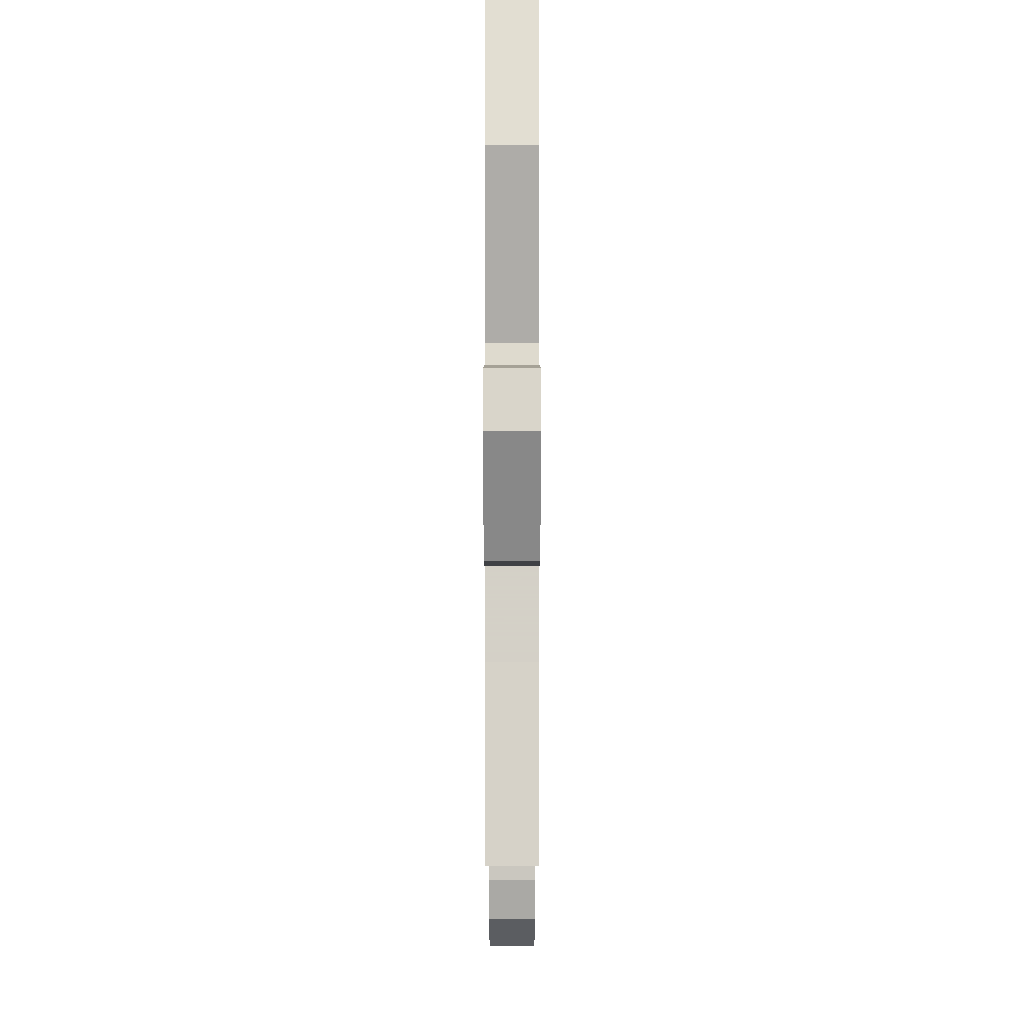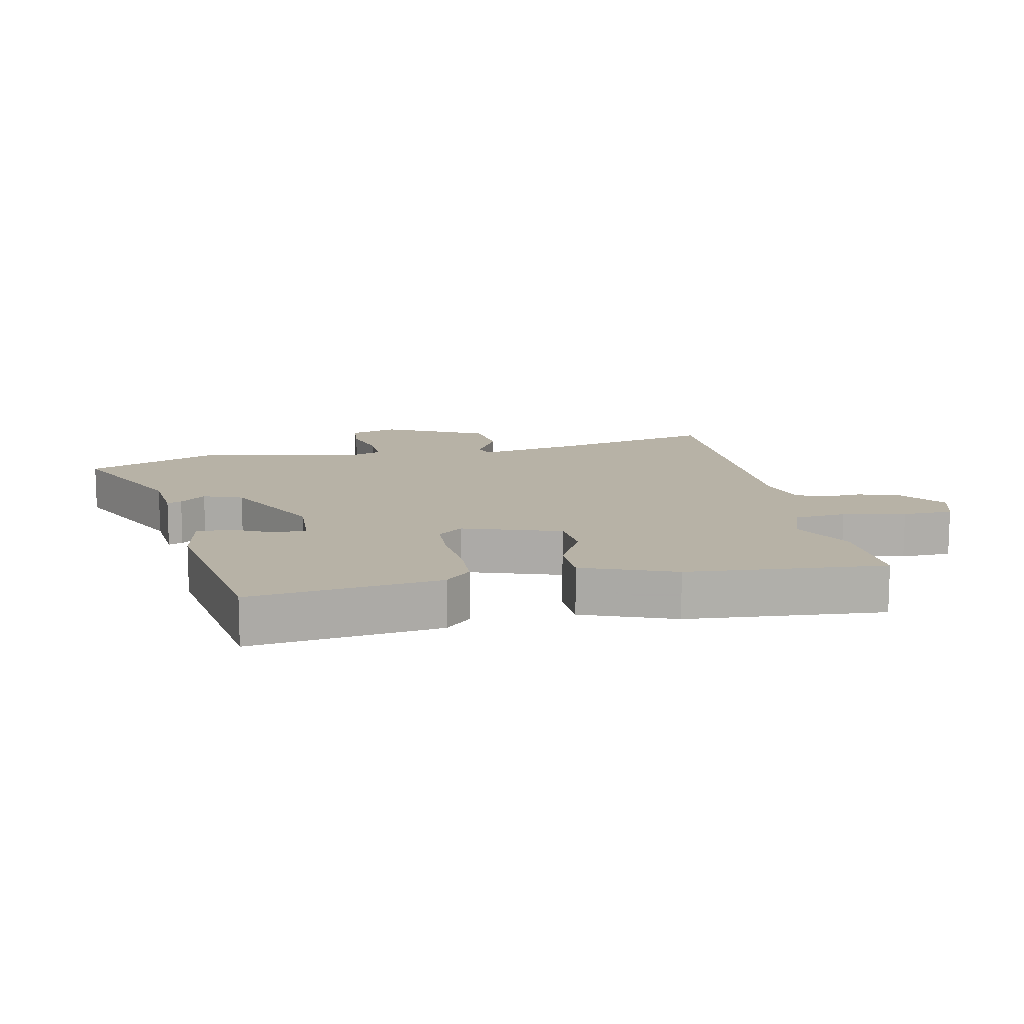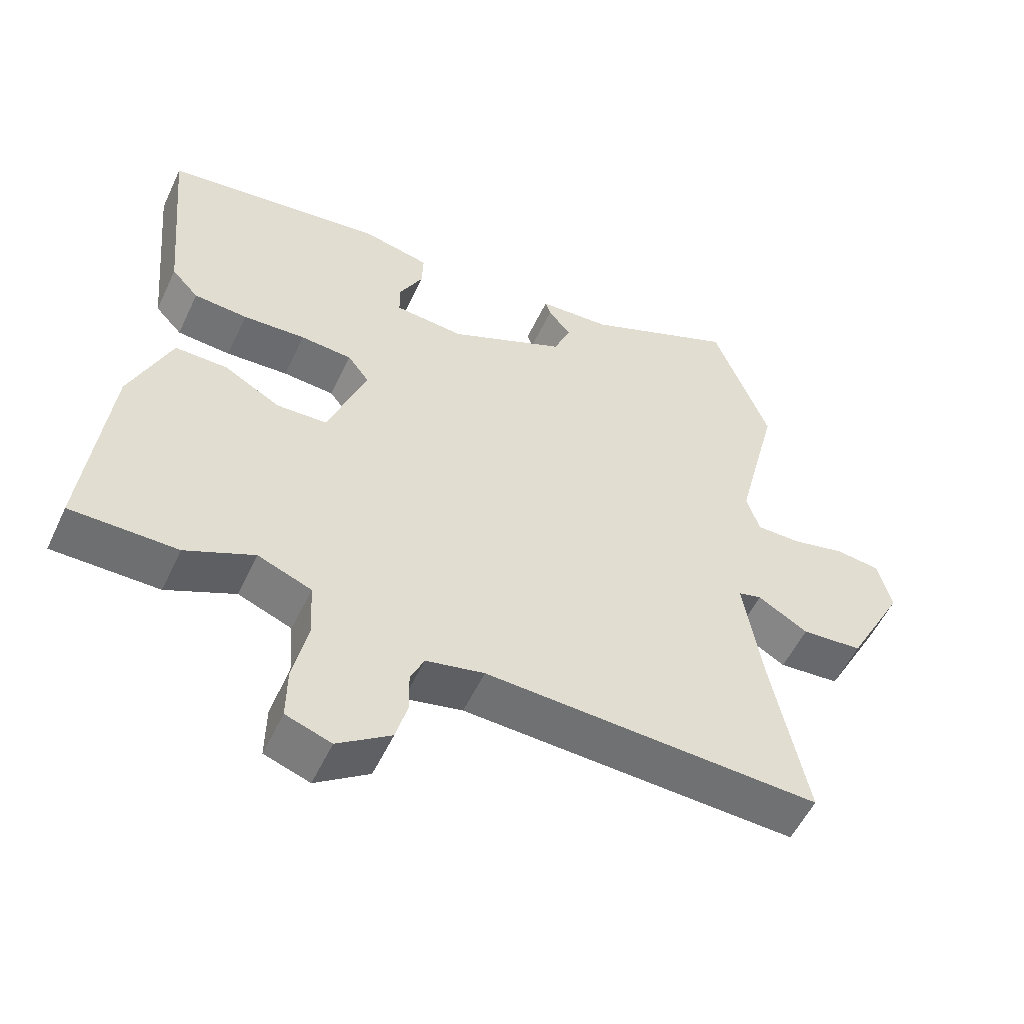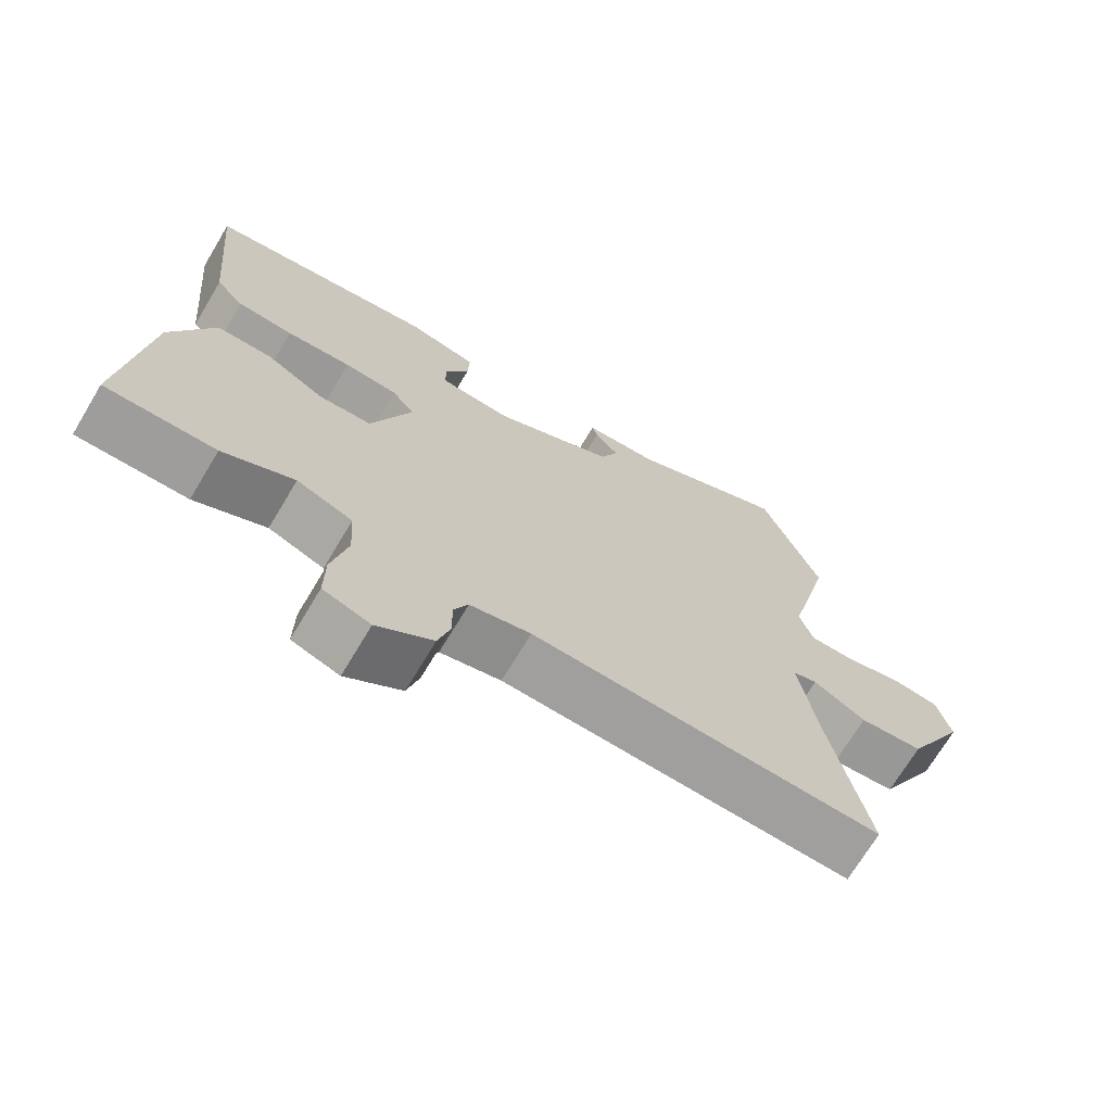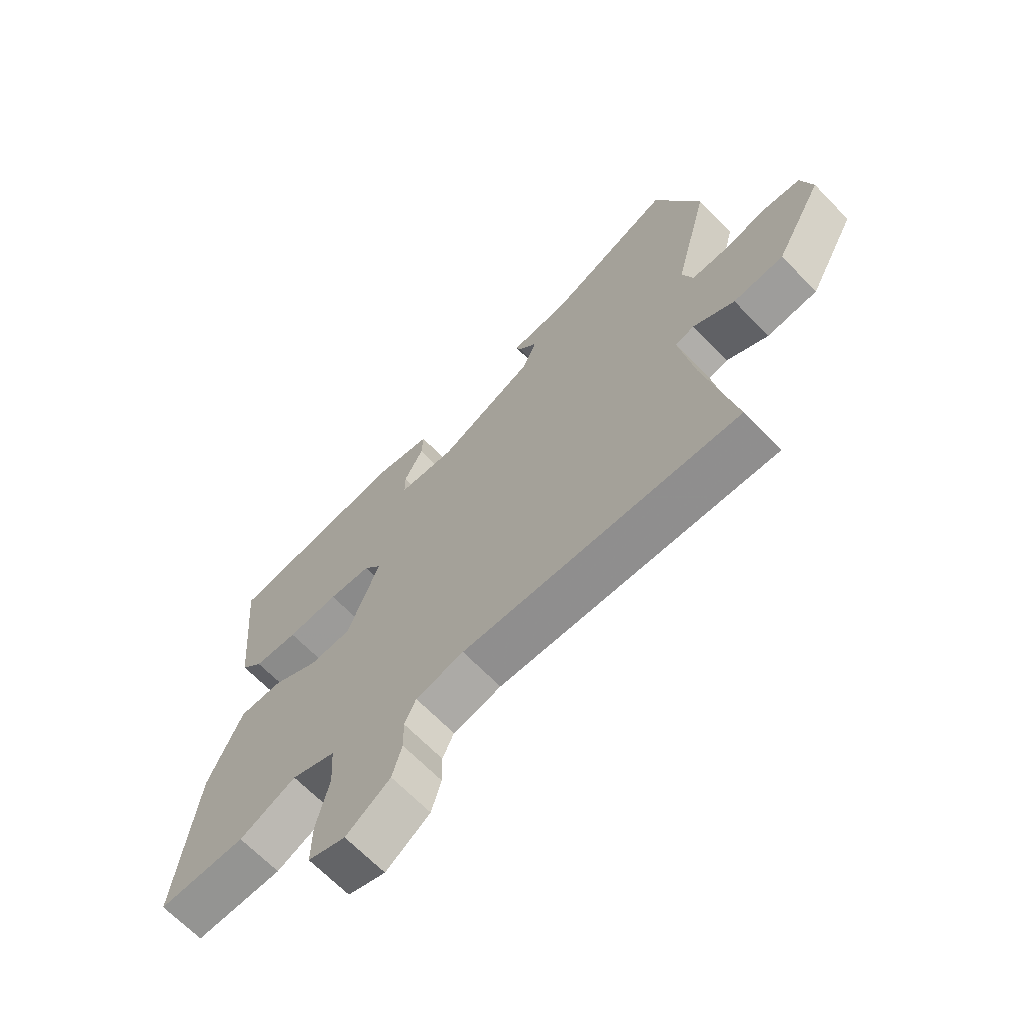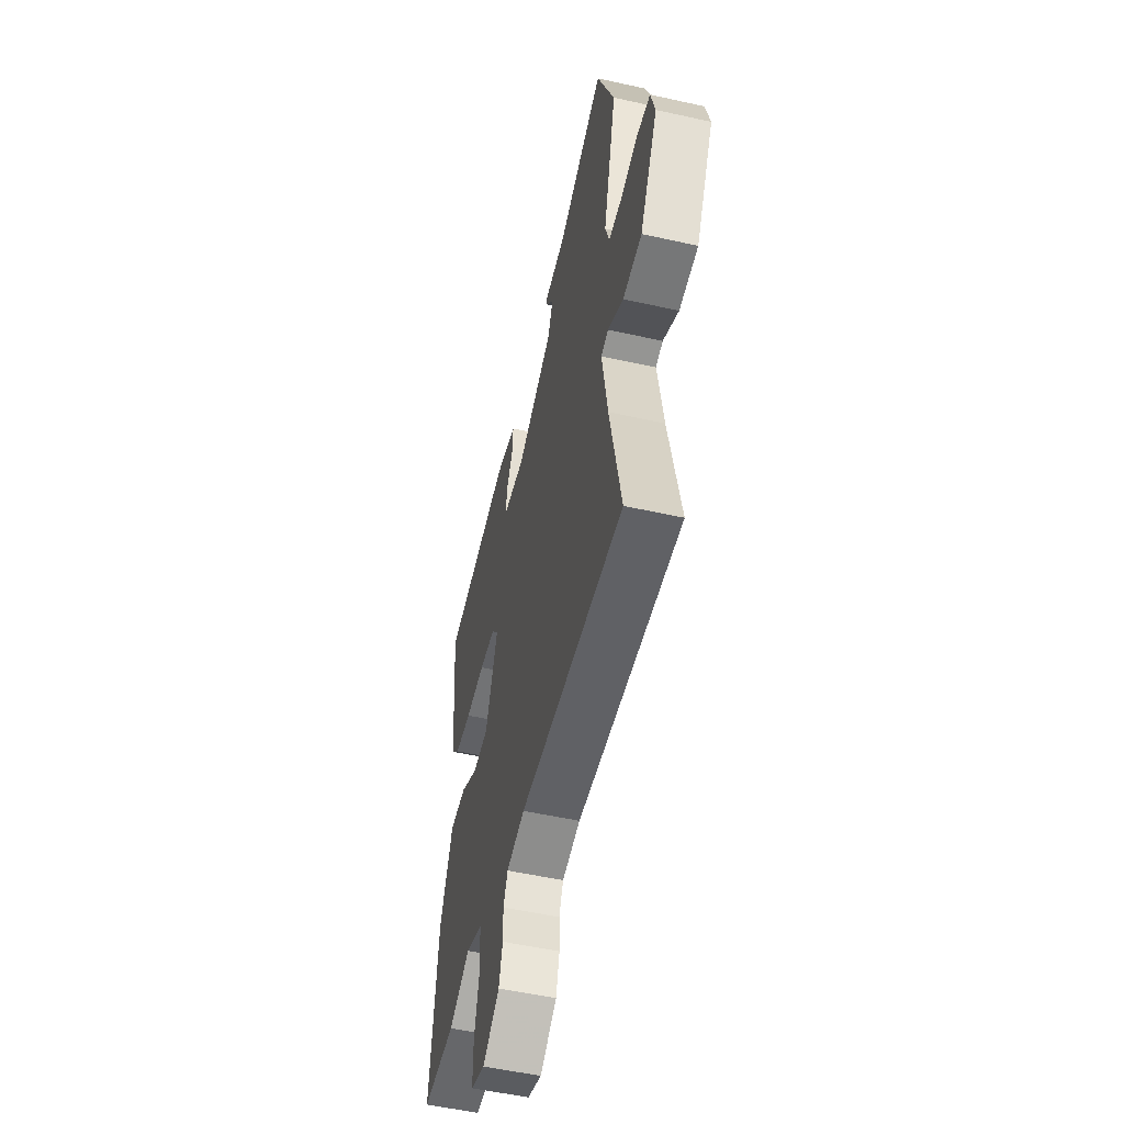
<metadata>
{"format":"obj","ext":"obj","renderer":"f3d","projection":"perspective","resolution":1024,"background":"white","views":[{"elev":-0.9,"azim":-90.0,"up":"+Z"},{"elev":12.4,"azim":76.3,"up":"+Y"},{"elev":-54.4,"azim":155.1,"up":"+Z"},{"elev":-70.4,"azim":149.1,"up":"+Z"},{"elev":-67.2,"azim":-135.8,"up":"+Z"},{"elev":-52.6,"azim":-103.5,"up":"+Z"}]}
</metadata>
<code>
v 0.536 0.07 -0.5
v 0.381 0.07 -0.501
v 0.281 0.07 -0.455
v 0.203 0.07 -0.486
v 0.198 0.07 -0.567
v 0.22 0.07 -0.664
v 0.221 0.07 -0.742
v 0.155 0.07 -0.765
v 0.077 0.07 -0.711
v 0.06 0.07 -0.65
v 0.061 0.07 -0.591
v 0.041 0.07 -0.547
v -0.044 0.07 -0.529
v -0.533 0.07 -0.552
v -0.48 0.07 -0.293
v -0.454 0.07 -0.133
v -0.488 0.07 -0.124
v -0.561 0.07 -0.167
v -0.65 0.07 -0.16
v -0.734 0.07 -0.003
v -0.714 0.07 0.074
v -0.649 0.07 0.082
v -0.57 0.07 0.064
v -0.506 0.07 0.064
v -0.487 0.07 0.123
v -0.549 0.07 0.373
v -0.468 0.07 0.583
v -0.248 0.07 0.488
v -0.144 0.07 0.482
v -0.152 0.07 0.459
v -0.185 0.07 0.418
v -0.16 0.07 0.358
v 0.01 0.07 0.28
v 0.111 0.07 0.289
v 0.111 0.07 0.338
v 0.077 0.07 0.402
v 0.075 0.07 0.456
v 0.173 0.07 0.478
v 0.494 0.07 0.438
v 0.467 0.07 0.142
v 0.428 0.07 0.1
v 0.35 0.07 0.094
v 0.259 0.07 0.099
v 0.184 0.07 0.093
v 0.153 0.07 0.052
v 0.209 0.07 -0.098
v 0.283 0.07 -0.101
v 0.364 0.07 -0.055
v 0.441 0.07 -0.054
v 0.501 0.07 -0.195
v 0.536 0 -0.5
v 0.381 0 -0.501
v 0.281 0 -0.455
v 0.203 0 -0.486
v 0.198 0 -0.567
v 0.22 0 -0.664
v 0.221 0 -0.742
v 0.155 0 -0.765
v 0.077 0 -0.711
v 0.06 0 -0.65
v 0.061 0 -0.591
v 0.041 0 -0.547
v -0.044 0 -0.529
v -0.533 0 -0.552
v -0.48 0 -0.293
v -0.454 0 -0.133
v -0.488 0 -0.124
v -0.561 0 -0.167
v -0.65 0 -0.16
v -0.734 0 -0.003
v -0.714 0 0.074
v -0.649 0 0.082
v -0.57 0 0.064
v -0.506 0 0.064
v -0.487 0 0.123
v -0.549 0 0.373
v -0.468 0 0.583
v -0.248 0 0.488
v -0.144 0 0.482
v -0.152 0 0.459
v -0.185 0 0.418
v -0.16 0 0.358
v 0.01 0 0.28
v 0.111 0 0.289
v 0.111 0 0.338
v 0.077 0 0.402
v 0.075 0 0.456
v 0.173 0 0.478
v 0.494 0 0.438
v 0.467 0 0.142
v 0.428 0 0.1
v 0.35 0 0.094
v 0.259 0 0.099
v 0.184 0 0.093
v 0.153 0 0.052
v 0.209 0 -0.098
v 0.283 0 -0.101
v 0.364 0 -0.055
v 0.441 0 -0.054
v 0.501 0 -0.195
f 47 48 49 50
f 46 47 50 1
f 40 41 42 43
f 40 43 44
f 39 40 44
f 38 39 44
f 35 36 37 38
f 34 35 38 44
f 33 34 44 45
f 28 29 30 31
f 28 31 32
f 25 26 27 28
f 24 25 28 32
f 20 21 22 23
f 20 23 24
f 17 18 19 20
f 16 17 20 24
f 13 14 15
f 12 13 15 16
f 8 9 10 11
f 8 11 12
f 5 6 7 8
f 4 5 8 12
f 3 4 12 16
f 46 1 2 3
f 32 33 45 46
f 24 32 46
f 3 16 24 46
f 100 99 98 97
f 51 100 97 96
f 93 92 91 90
f 94 93 90
f 94 90 89
f 94 89 88
f 88 87 86 85
f 94 88 85 84
f 95 94 84 83
f 81 80 79 78
f 82 81 78
f 78 77 76 75
f 82 78 75 74
f 73 72 71 70
f 74 73 70
f 70 69 68 67
f 74 70 67 66
f 65 64 63
f 66 65 63 62
f 61 60 59 58
f 62 61 58
f 58 57 56 55
f 62 58 55 54
f 66 62 54 53
f 53 52 51 96
f 96 95 83 82
f 96 82 74
f 96 74 66 53
f 1 51 52 2
f 2 52 53 3
f 3 53 54 4
f 4 54 55 5
f 5 55 56 6
f 6 56 57 7
f 7 57 58 8
f 8 58 59 9
f 9 59 60 10
f 10 60 61 11
f 11 61 62 12
f 12 62 63 13
f 13 63 64 14
f 14 64 65 15
f 15 65 66 16
f 16 66 67 17
f 17 67 68 18
f 18 68 69 19
f 19 69 70 20
f 20 70 71 21
f 21 71 72 22
f 22 72 73 23
f 23 73 74 24
f 24 74 75 25
f 25 75 76 26
f 26 76 77 27
f 27 77 78 28
f 28 78 79 29
f 29 79 80 30
f 30 80 81 31
f 31 81 82 32
f 32 82 83 33
f 33 83 84 34
f 34 84 85 35
f 35 85 86 36
f 36 86 87 37
f 37 87 88 38
f 38 88 89 39
f 39 89 90 40
f 40 90 91 41
f 41 91 92 42
f 42 92 93 43
f 43 93 94 44
f 44 94 95 45
f 45 95 96 46
f 46 96 97 47
f 47 97 98 48
f 48 98 99 49
f 49 99 100 50
f 50 100 51 1

</code>
